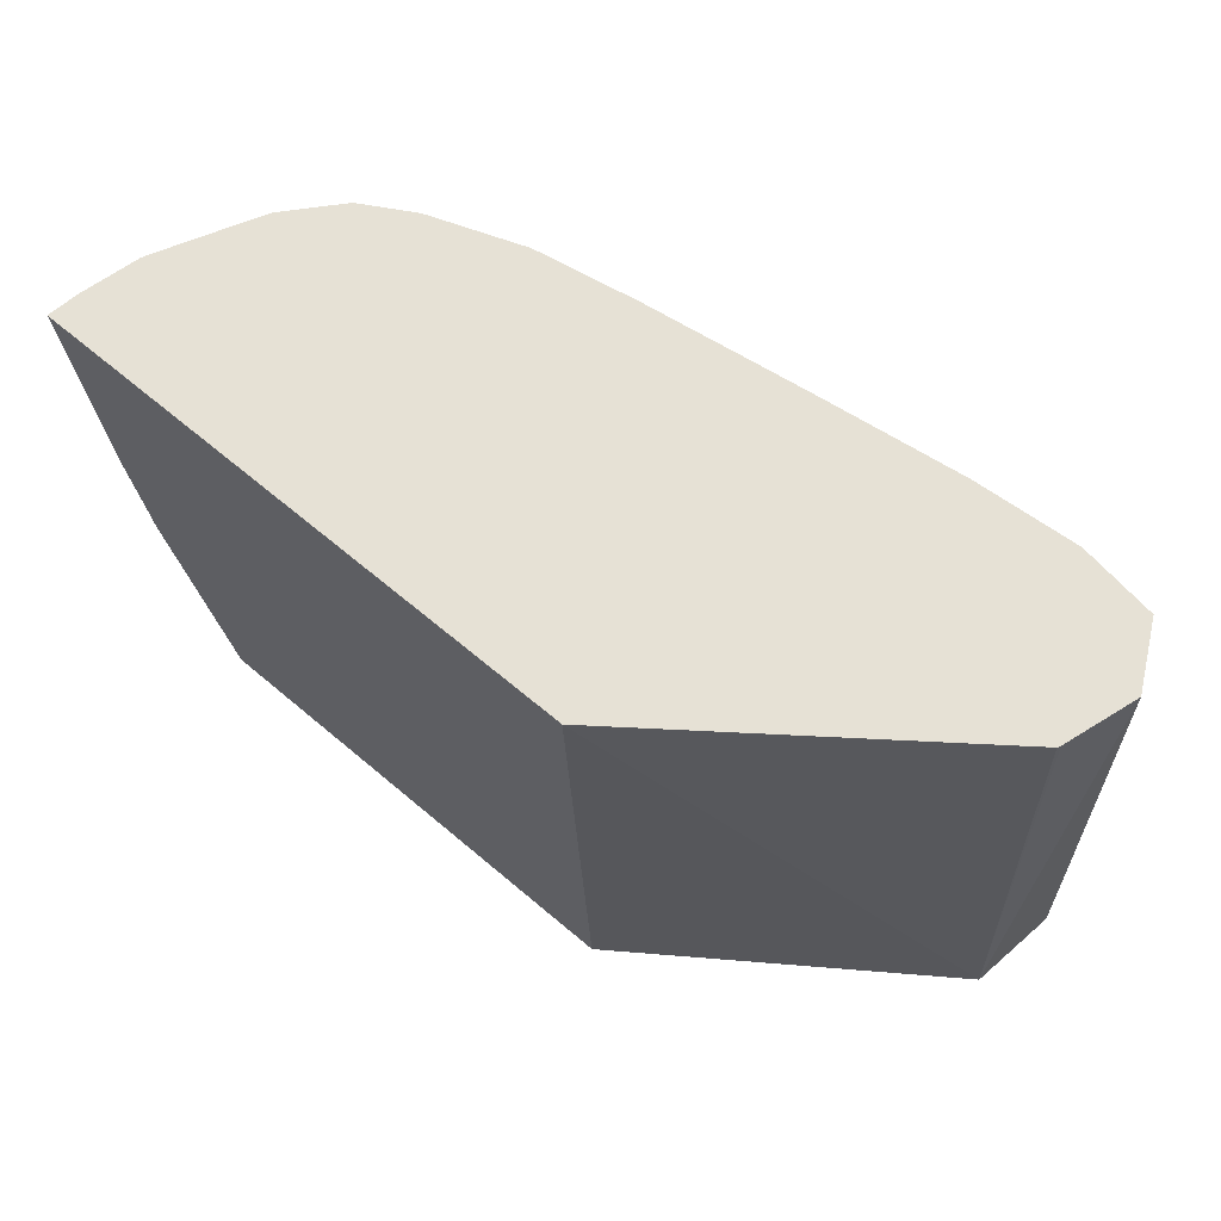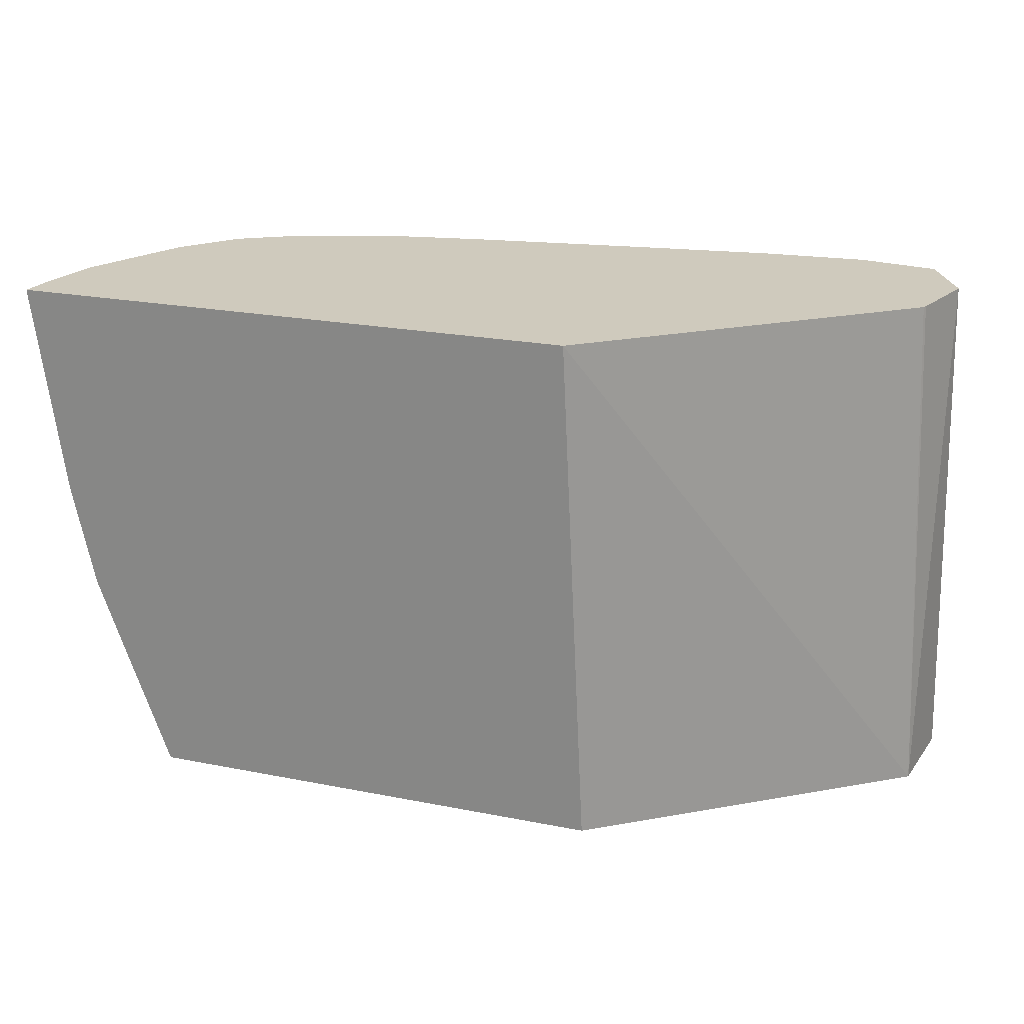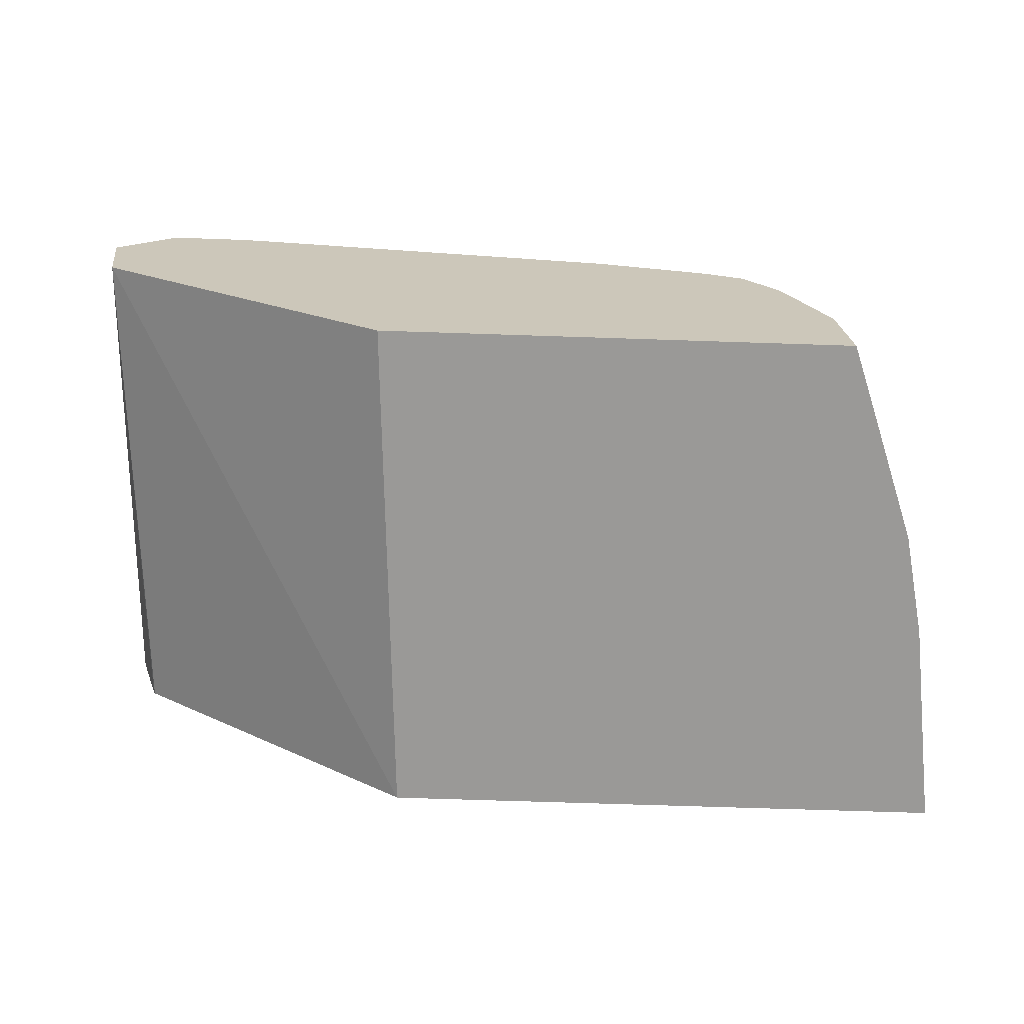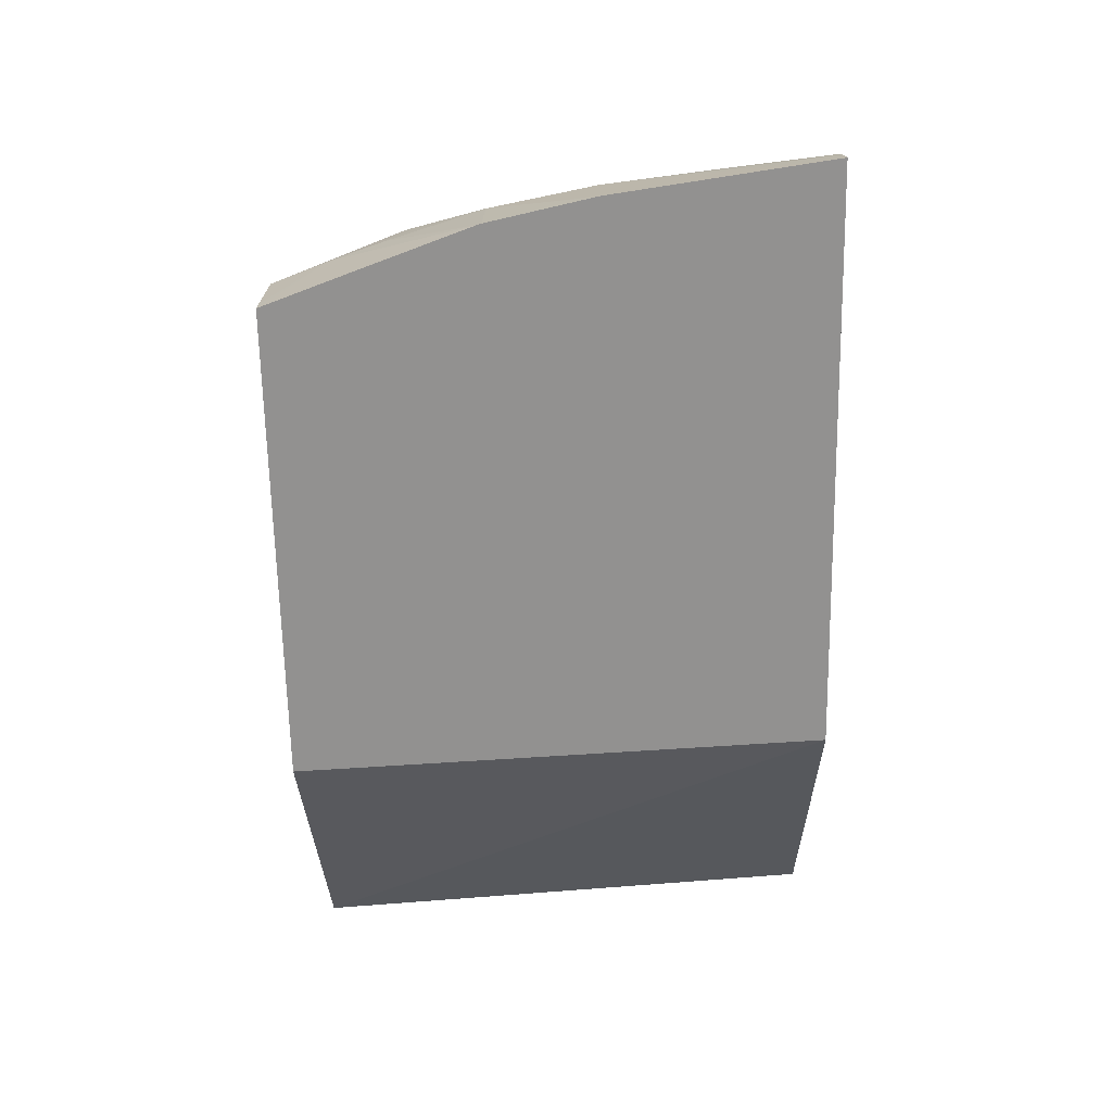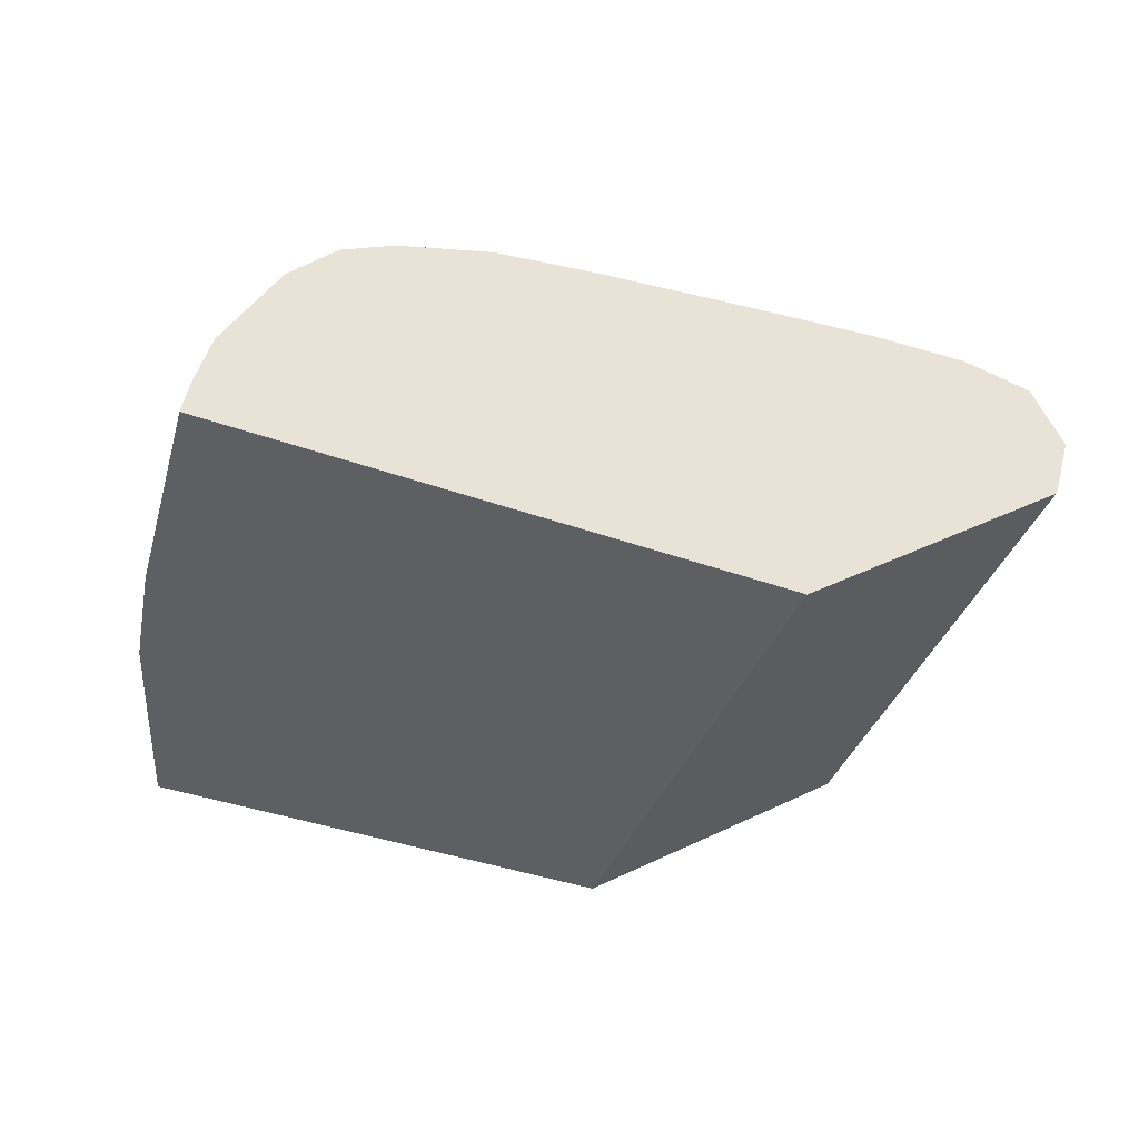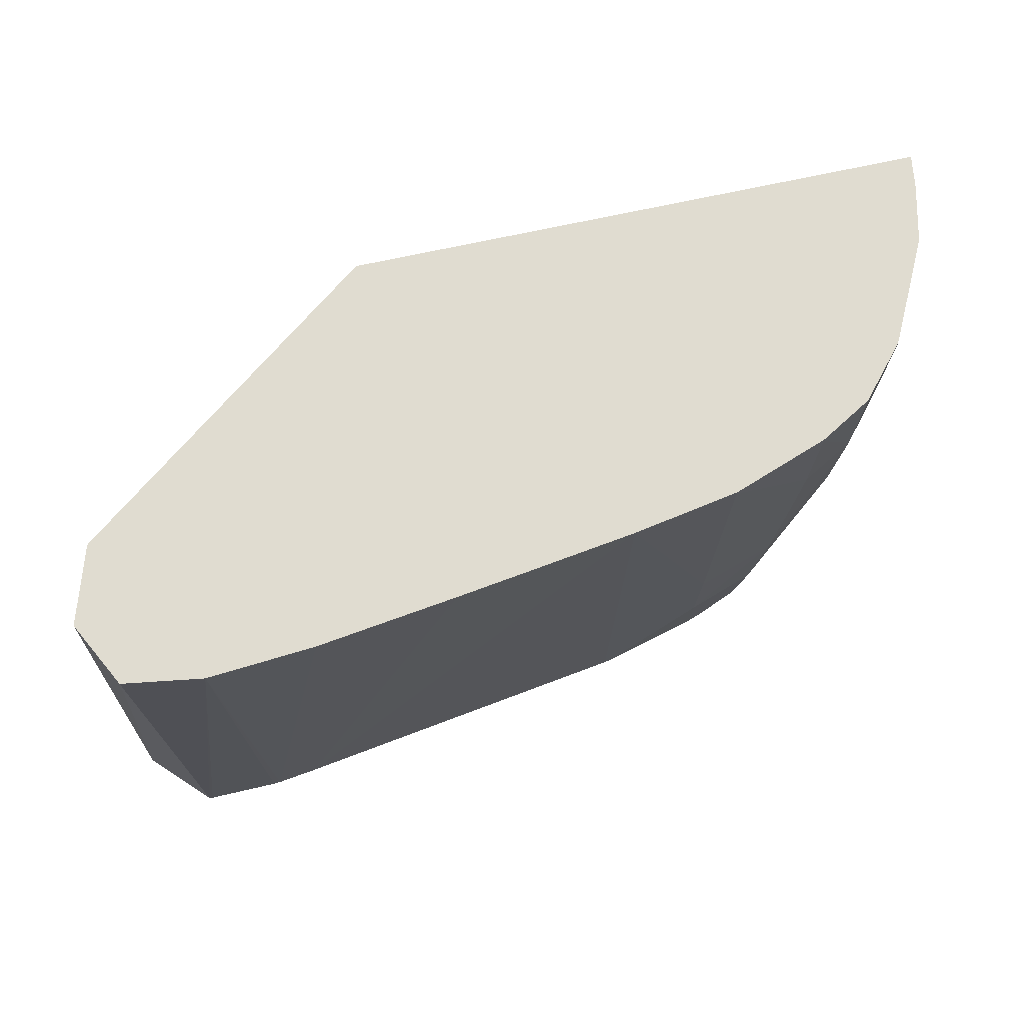
<metadata>
{"format":"obj","ext":"obj","renderer":"f3d","projection":"perspective","resolution":1024,"background":"white","views":[{"elev":64.5,"azim":-139.5,"up":"+Y"},{"elev":22.8,"azim":-161.3,"up":"+Y"},{"elev":-69.0,"azim":-1.9,"up":"+Z"},{"elev":-66.1,"azim":91.1,"up":"+Z"},{"elev":-40.4,"azim":156.3,"up":"+Z"},{"elev":69.6,"azim":-12.5,"up":"+Y"}]}
</metadata>
<code>
v 0.04389 -0.02809 -0.0008534
v 0.04375 -0.02809 5.443e-05
v 0.04386 -0.0283 -0.0008534
v 0.02828 -0.02809 -0.0008534
v 0.04338 -0.02809 0.001647
v 0.04301 -0.03106 0.001871
v 0.04268 -0.03391 0.001871
v 0.04309 -0.03391 -0.0008534
v 0.02759 -0.04231 -0.0008534
v 0.01933 -0.04231 0.005106
v 0.02006 -0.02809 0.00548
v 0.04336 -0.02809 0.001705
v 0.04169 -0.03391 0.004374
v 0.04141 -0.03676 0.004037
v 0.04115 -0.03895 0.003626
v 0.04213 -0.03676 0.001871
v 0.04306 -0.03404 -0.0008534
v 0.04047 -0.04231 -0.0008534
v 0.01898 -0.04231 0.007598
v 0.01938 -0.02809 0.007579
v 0.02001 -0.02809 0.005571
v 0.04283 -0.02809 0.002761
v 0.04187 -0.03106 0.004505
v 0.04052 -0.03391 0.0058
v 0.04031 -0.03676 0.005463
v 0.04017 -0.03979 0.004636
v 0.03916 -0.04231 0.004889
v 0.03932 -0.04231 0.004475
v 0.04028 -0.04231 0.001871
v 0.04086 -0.04076 0.001871
v 0.04134 -0.03933 0.001871
v 0.04247 -0.03676 -0.0008534
v 0.04048 -0.04227 -0.0008534
v 0.04044 -0.04231 -0.0003614
v 0.02055 -0.04231 0.009204
v 0.02029 -0.02809 0.009337
v 0.042 -0.02809 0.004415
v 0.04195 -0.0282 0.004531
v 0.04067 -0.03106 0.005932
v 0.03888 -0.03676 0.006603
v 0.03859 -0.03962 0.006497
v 0.03832 -0.04168 0.006327
v 0.0382 -0.04231 0.006218
v 0.0414 -0.03975 -0.0008534
v 0.04243 -0.03688 -0.0008534
v 0.02065 -0.04231 0.009208
v 0.02241 -0.02809 0.009662
v 0.0204 -0.02809 0.009355
v 0.04194 -0.02809 0.004529
v 0.0407 -0.02809 0.005955
v 0.0407 -0.0282 0.005958
v 0.03928 -0.0282 0.00678
v 0.03924 -0.03106 0.00673
v 0.0391 -0.03391 0.006654
v 0.03668 -0.03106 0.007591
v 0.03668 -0.03676 0.007334
v 0.03668 -0.03962 0.007163
v 0.03701 -0.04231 0.006714
v 0.03729 -0.04231 0.006615
v 0.02263 -0.04231 0.009186
v 0.02282 -0.04231 0.009173
v 0.02526 -0.02809 0.009444
v 0.03927 -0.02809 0.006781
v 0.03668 -0.02809 0.007717
v 0.03668 -0.0282 0.007714
v 0.03382 -0.02809 0.008232
v 0.03382 -0.03962 0.00769
v 0.03382 -0.04231 0.007559
v 0.03399 -0.04231 0.007529
v 0.03684 -0.04231 0.006772
v 0.02313 -0.04231 0.009132
v 0.02395 -0.04231 0.009022
v 0.02901 -0.02809 0.008934
v 0.03096 -0.02809 0.008652
f 1 2 3
f 1 3 8
f 1 8 17
f 1 17 32
f 1 32 45
f 1 45 44
f 1 44 33
f 1 33 18
f 1 18 9
f 1 9 4
f 1 4 11
f 1 11 21
f 1 21 20
f 1 20 36
f 1 36 48
f 1 48 47
f 1 47 62
f 1 62 73
f 1 73 74
f 1 74 66
f 1 66 64
f 1 64 63
f 1 63 50
f 1 50 49
f 1 49 37
f 1 37 22
f 1 22 12
f 1 12 5
f 1 5 2
f 2 5 6
f 2 6 7
f 2 7 3
f 3 7 8
f 4 9 10
f 4 10 11
f 5 12 6
f 6 12 13
f 6 13 7
f 7 13 14
f 7 14 15
f 7 15 16
f 7 16 8
f 8 16 17
f 9 18 34
f 9 34 29
f 9 29 28
f 9 28 27
f 9 27 43
f 9 43 59
f 9 59 58
f 9 58 70
f 9 70 69
f 9 69 68
f 9 68 72
f 9 72 71
f 9 71 61
f 9 61 60
f 9 60 46
f 9 46 35
f 9 35 19
f 9 19 10
f 10 19 20
f 10 20 21
f 10 21 11
f 12 22 23
f 12 23 13
f 13 23 24
f 13 24 25
f 13 25 14
f 14 25 26
f 14 26 15
f 15 26 27
f 15 27 28
f 15 28 29
f 15 29 30
f 15 30 31
f 15 31 16
f 16 31 32
f 16 32 17
f 18 33 34
f 19 35 36
f 19 36 20
f 22 37 38
f 22 38 23
f 23 38 39
f 23 39 24
f 24 39 40
f 24 40 41
f 24 41 25
f 25 41 42
f 25 42 26
f 26 42 27
f 27 42 43
f 29 34 30
f 30 34 33
f 30 33 44
f 30 44 45
f 30 45 31
f 31 45 32
f 35 46 47
f 35 47 48
f 35 48 36
f 37 49 38
f 38 49 50
f 38 50 51
f 38 51 39
f 39 51 52
f 39 52 53
f 39 53 54
f 39 54 40
f 40 54 55
f 40 55 56
f 40 56 57
f 40 57 41
f 41 57 58
f 41 58 59
f 41 59 42
f 42 59 43
f 46 60 47
f 47 60 61
f 47 61 62
f 50 63 51
f 51 63 52
f 52 63 64
f 52 64 53
f 53 64 65
f 53 65 54
f 54 65 55
f 55 65 66
f 55 66 56
f 56 66 67
f 56 67 68
f 56 68 69
f 56 69 57
f 57 69 70
f 57 70 58
f 61 71 62
f 62 71 72
f 62 72 73
f 64 66 65
f 66 74 72
f 66 72 67
f 67 72 68
f 72 74 73

</code>
